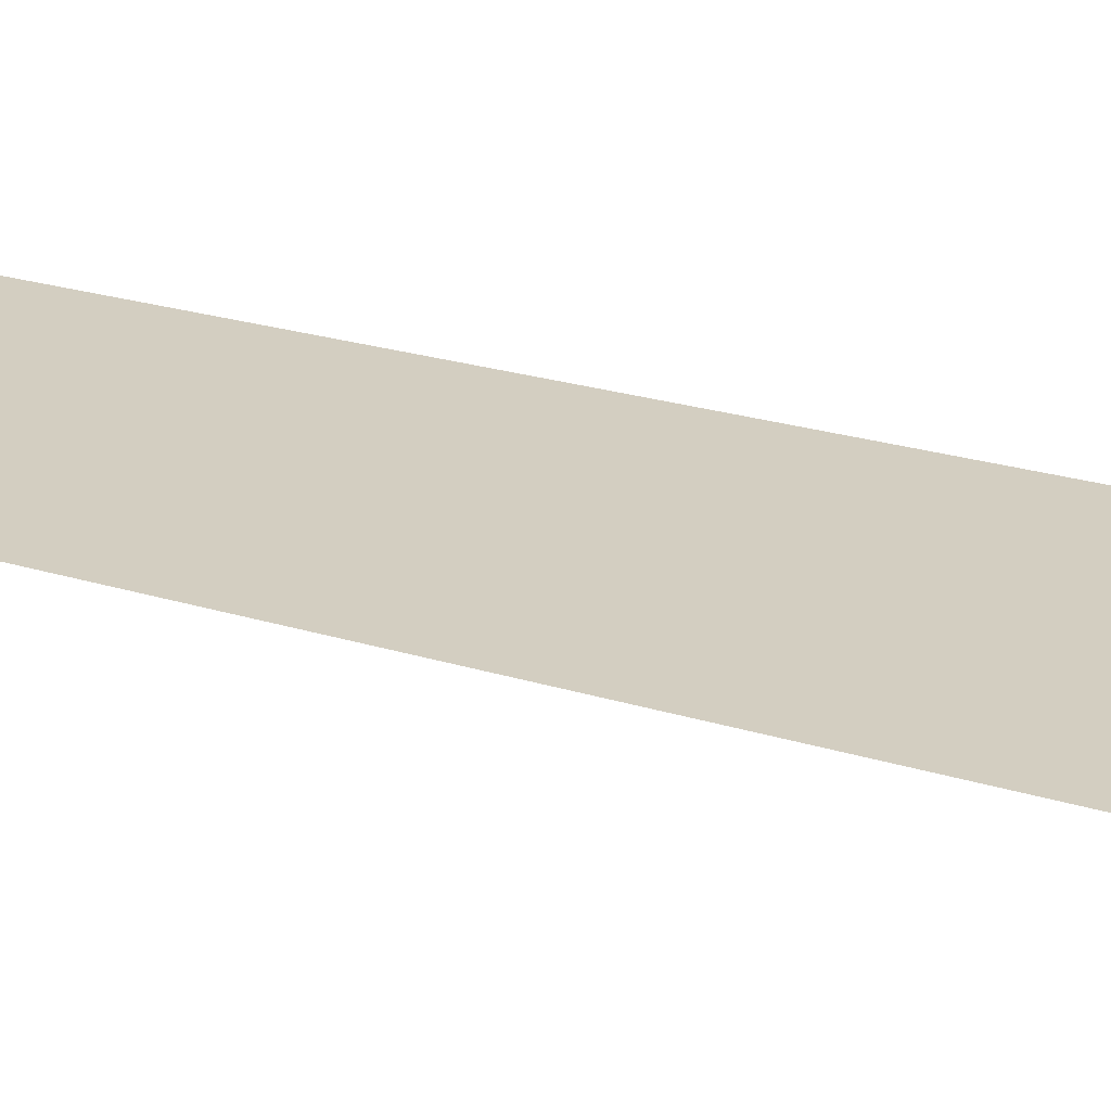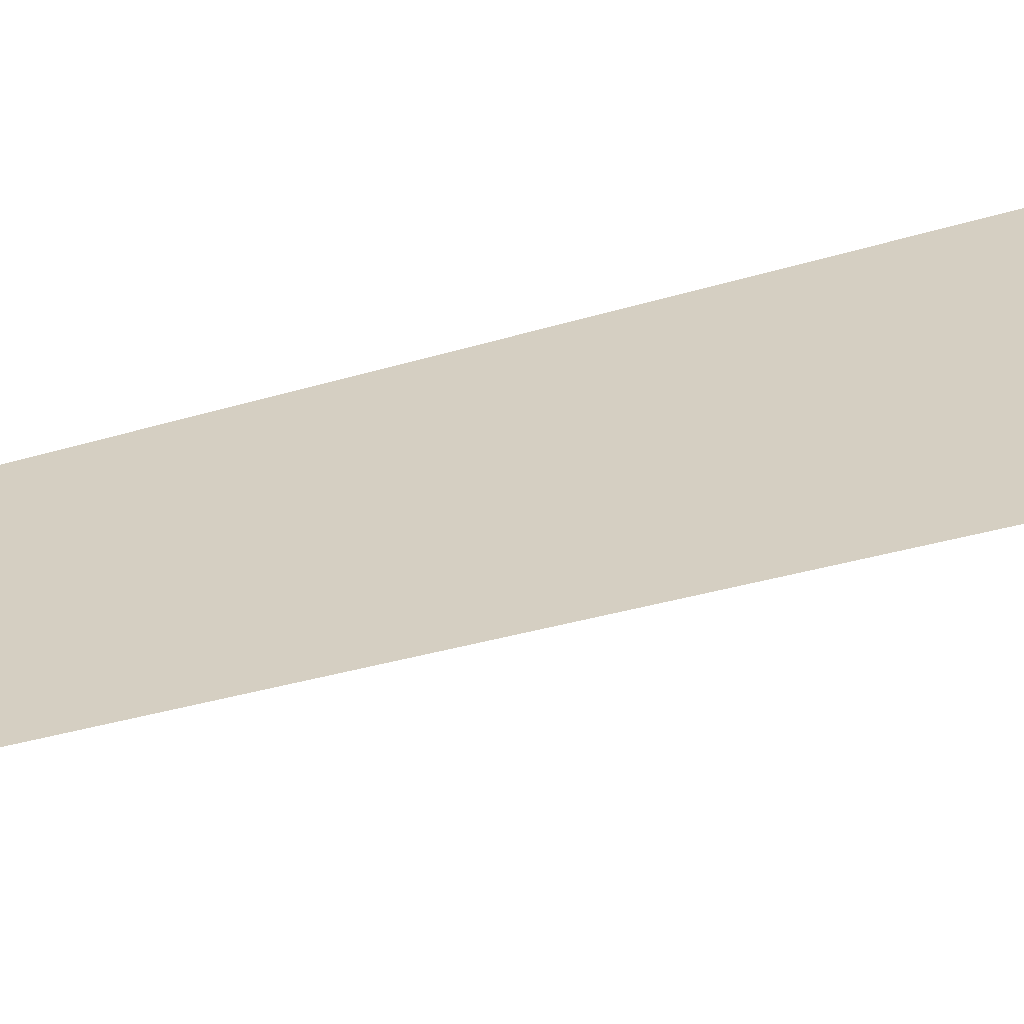
<metadata>
{"format":"obj","ext":"obj","renderer":"f3d","projection":"perspective","resolution":1024,"background":"white","views":[{"elev":25.0,"azim":-65.7,"up":"+Z"},{"elev":25.9,"azim":-120.1,"up":"+Z"}]}
</metadata>
<code>
o 3dw.52d8d0a55b5b593188fb7d9c2bb964c5/Model/mesh1/mesh1-geometry/material_1/component_3#mesh1-geometry
v -0.4541 -0.4418 0.5177
v -0.4527 -0.4573 0.5177
v -0.4527 -0.4202 0.5177
v -0.4527 -0.4202 0.5177
v -0.4527 -0.4573 0.5177
v -0.4541 -0.4418 0.5177
f 1 2 3
f 4 5 6

</code>
